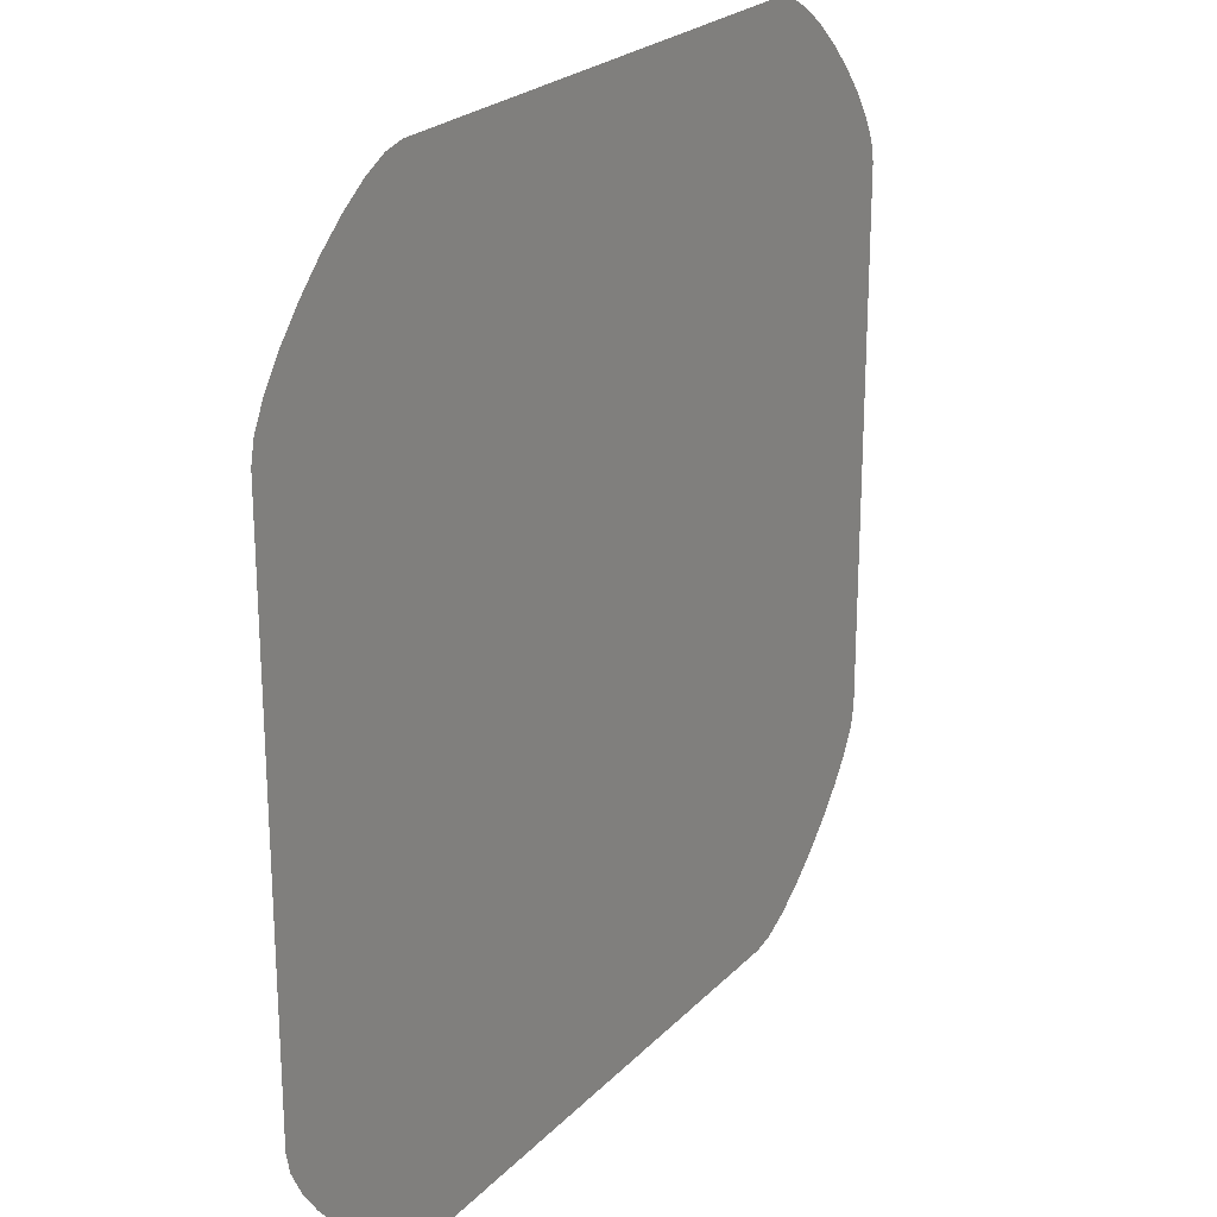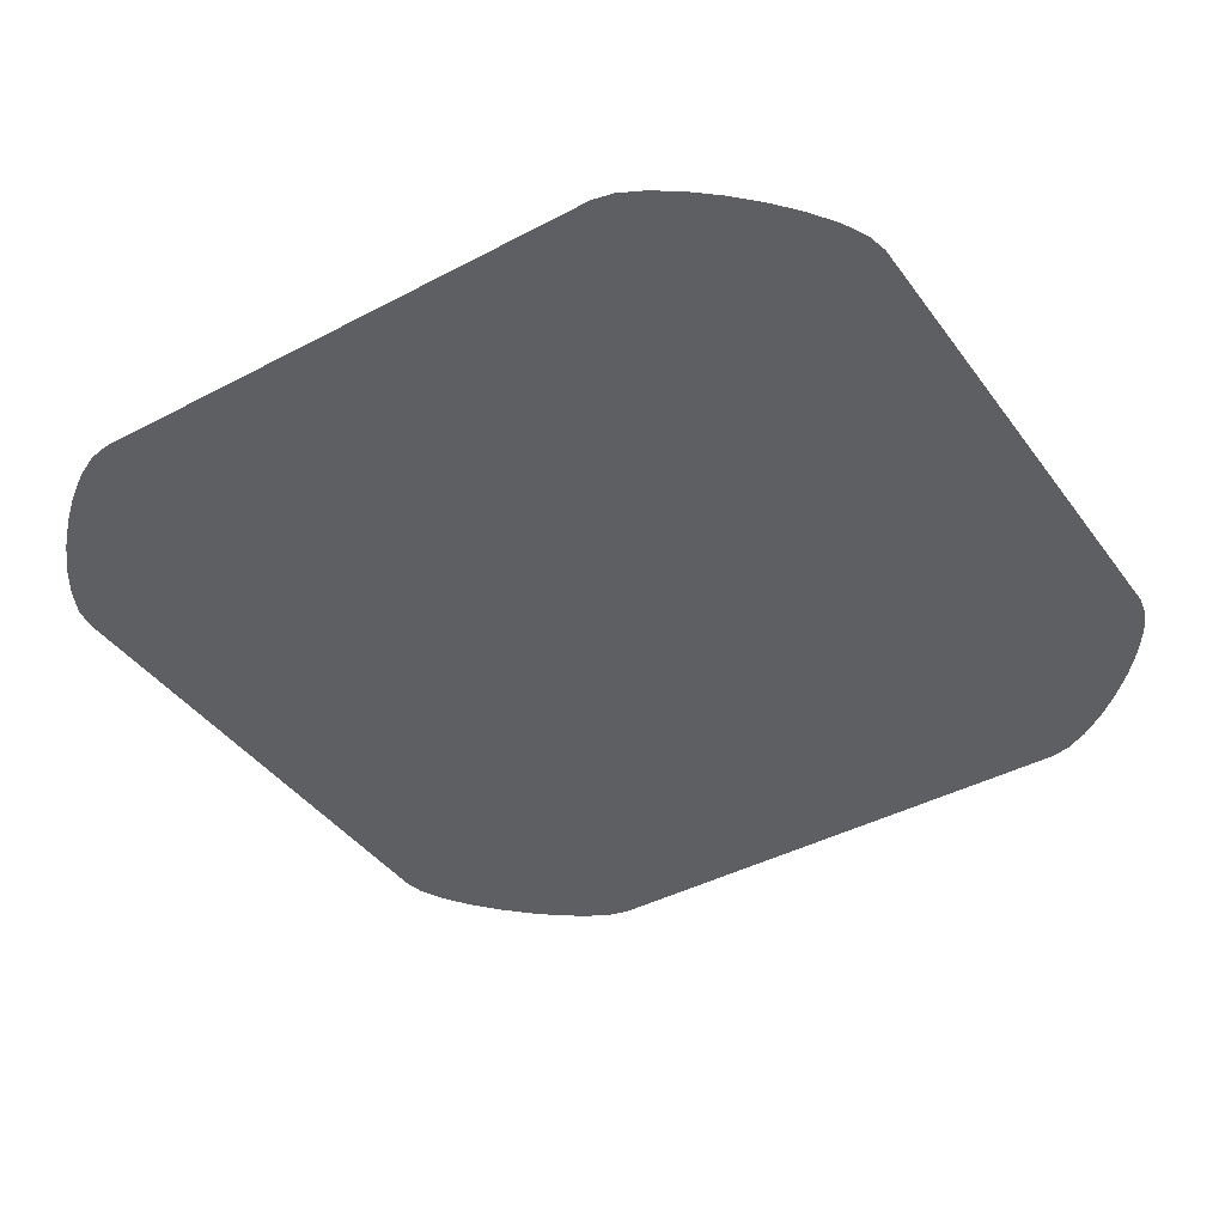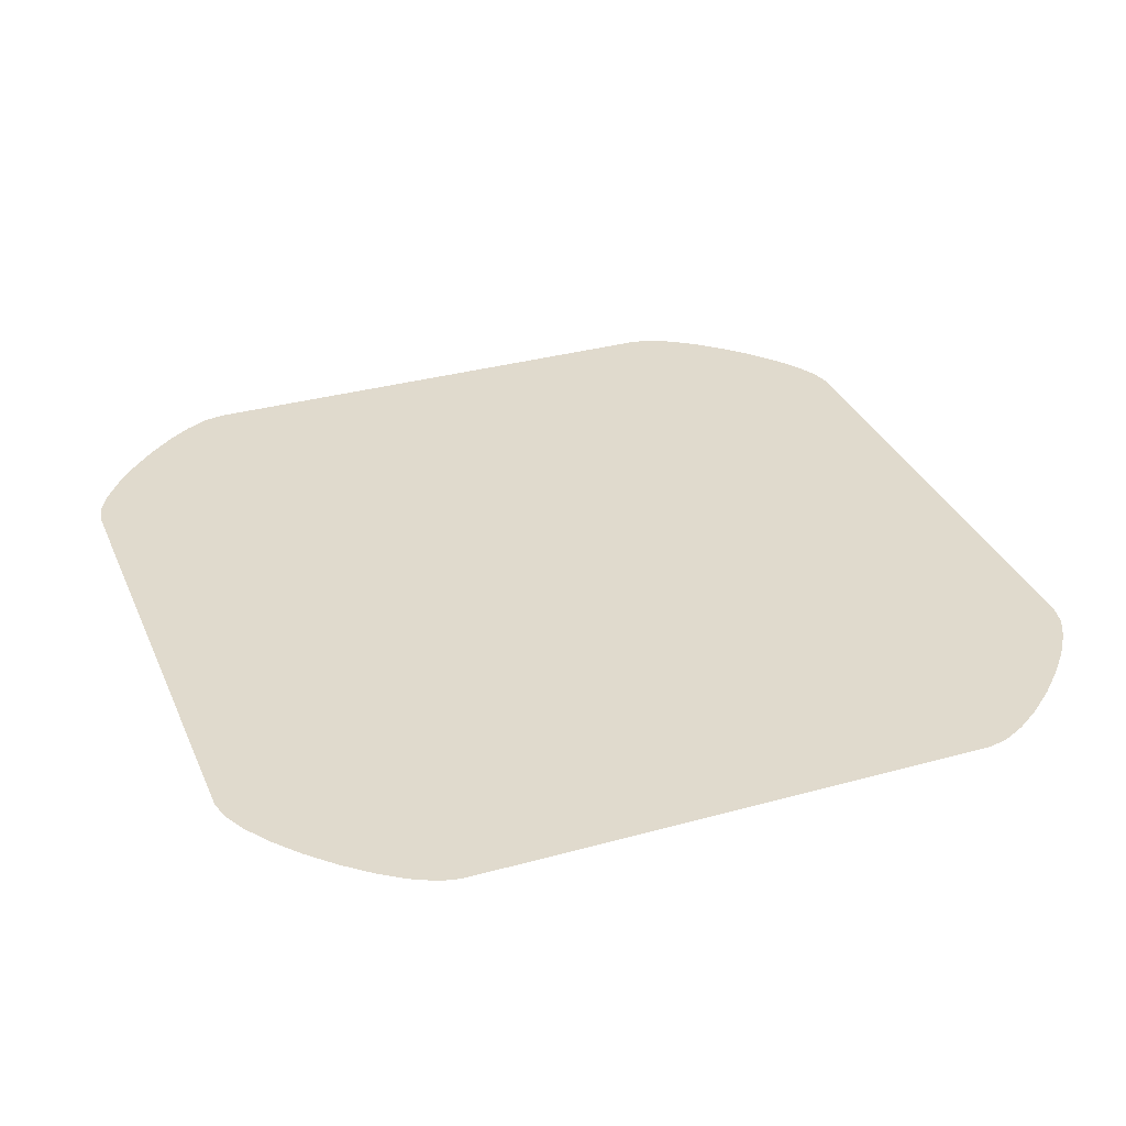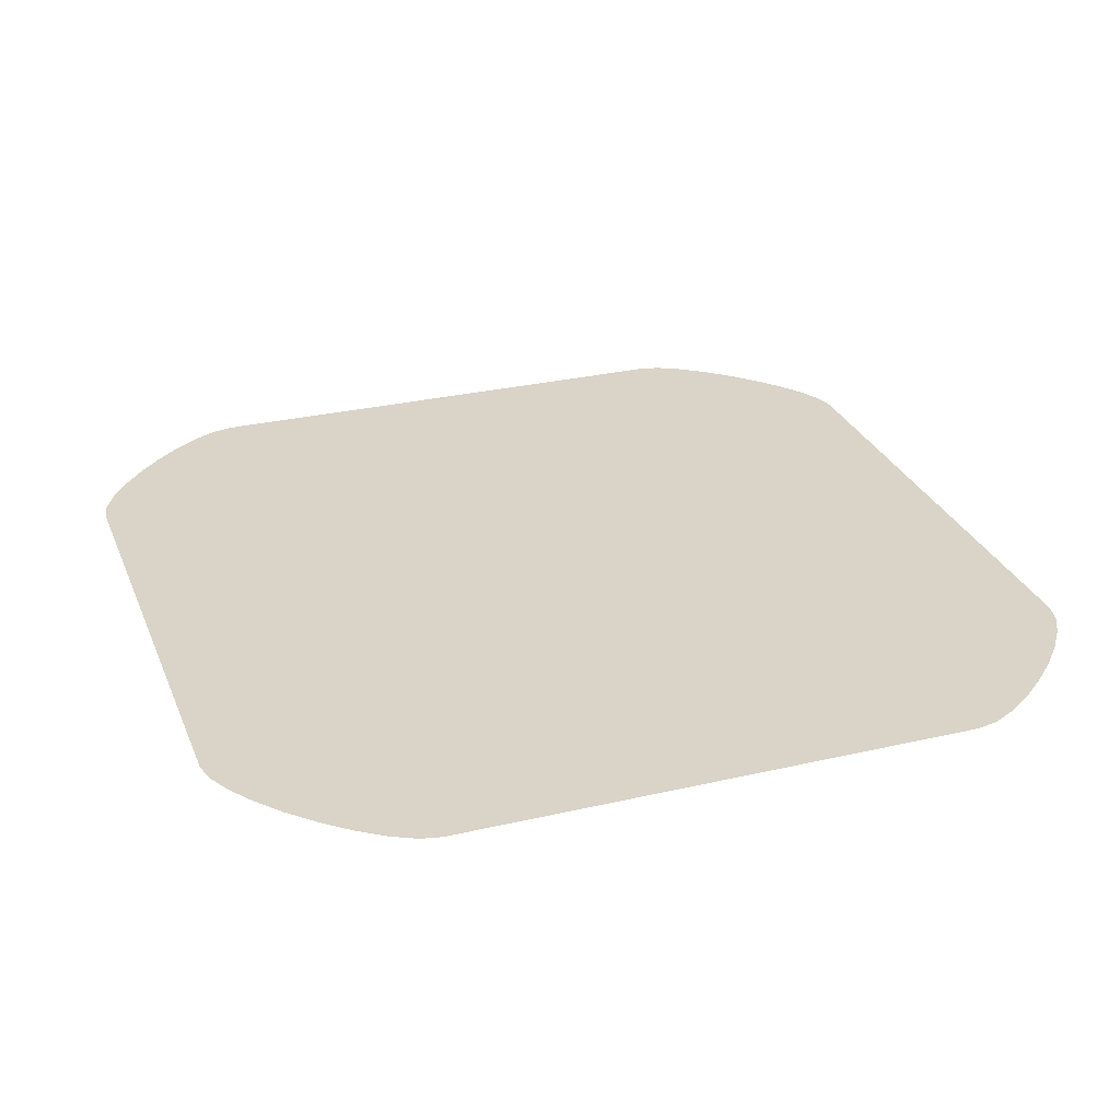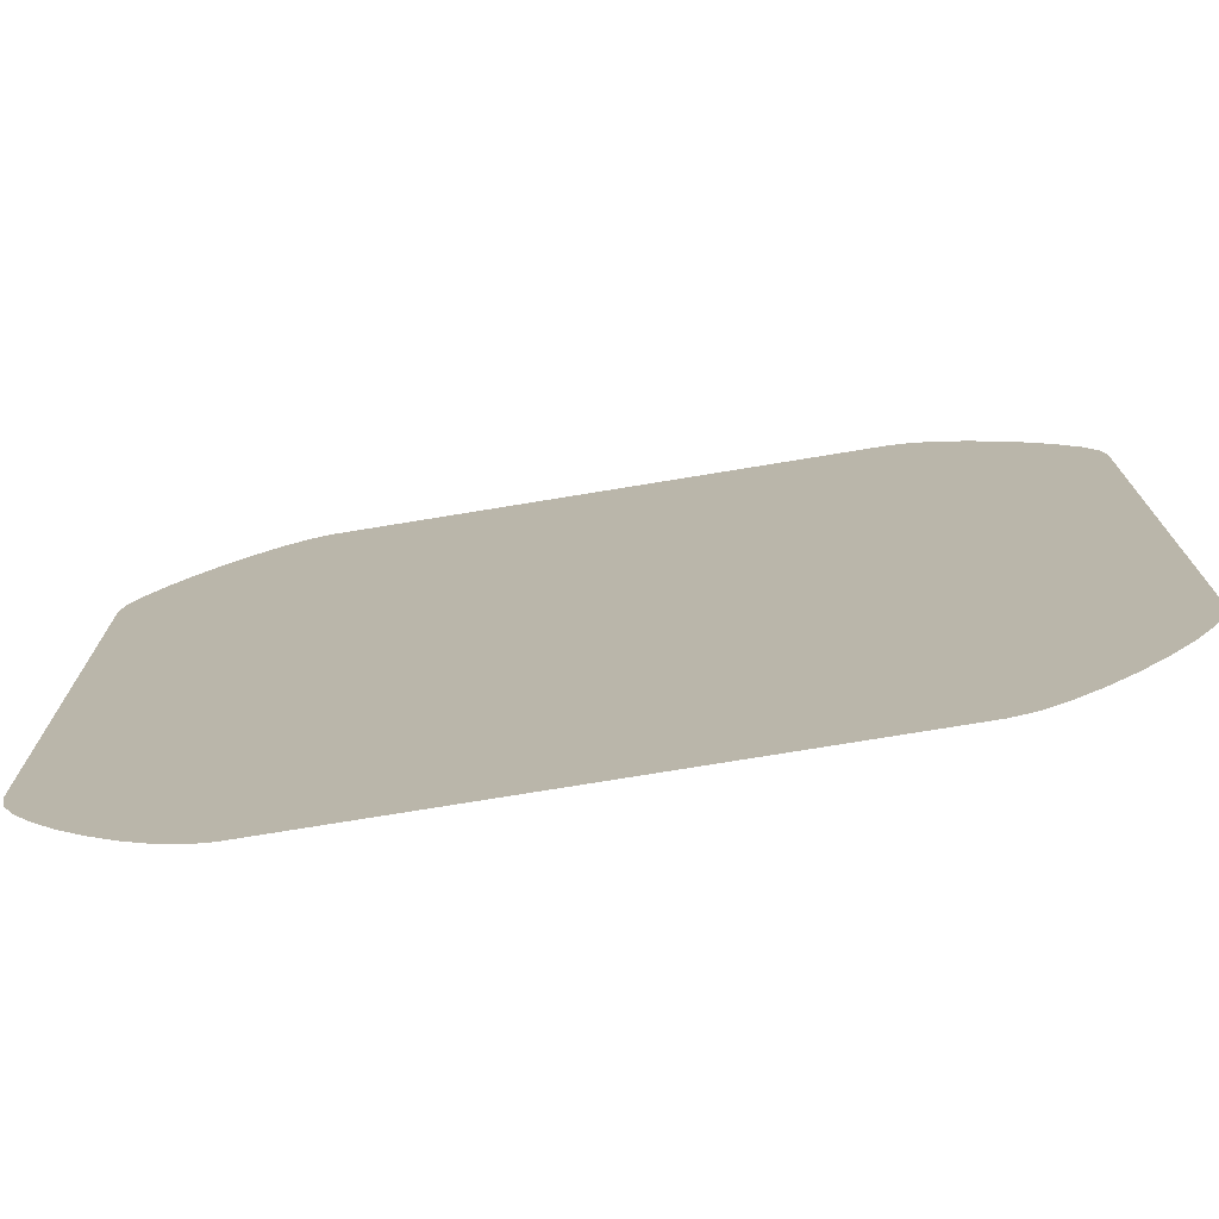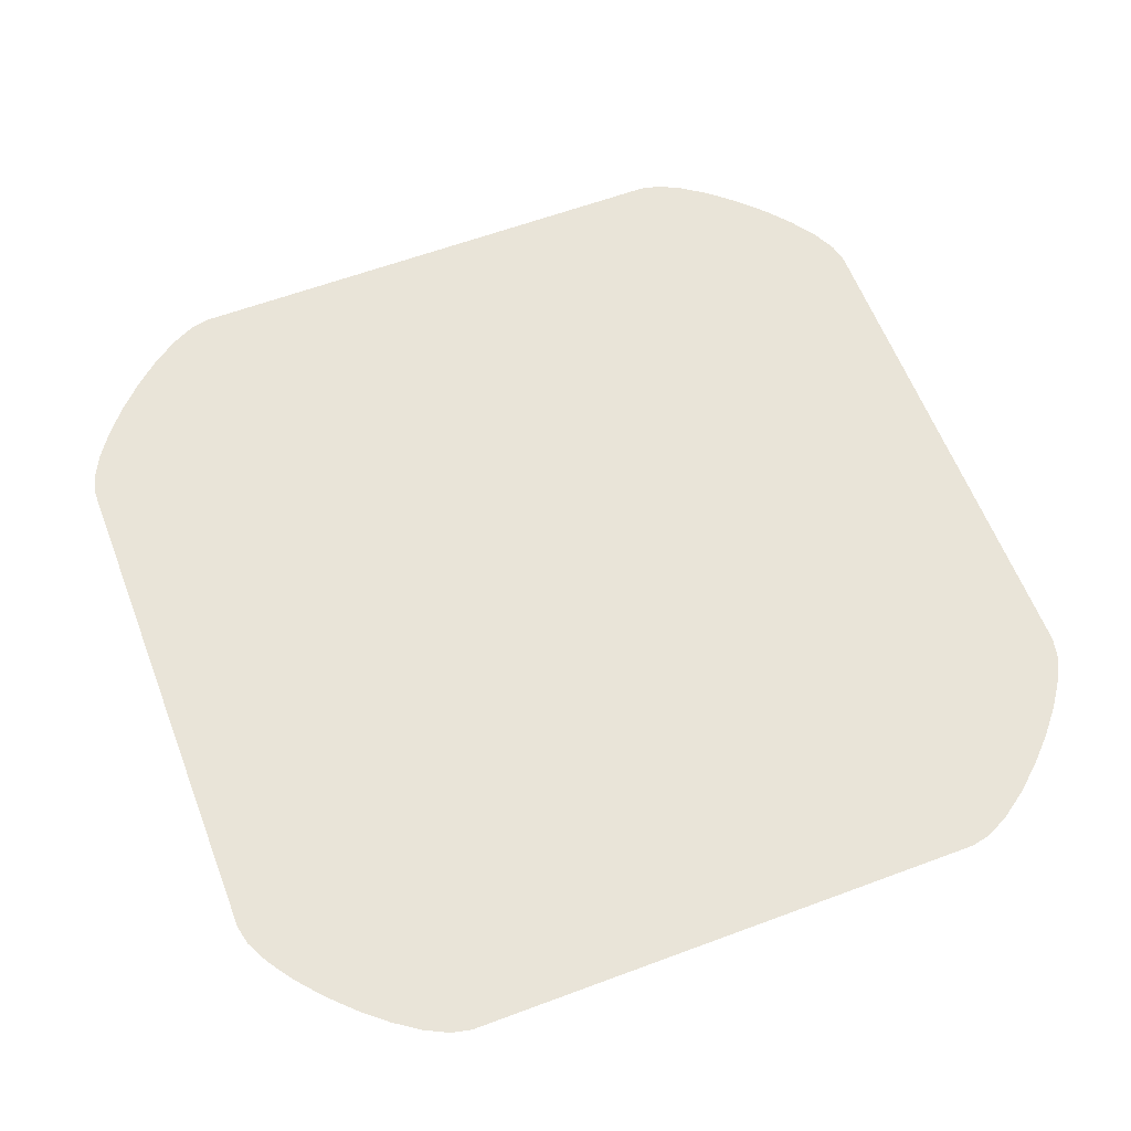
<metadata>
{"format":"obj","ext":"obj","renderer":"f3d","projection":"perspective","resolution":1024,"background":"white","views":[{"elev":23.5,"azim":-58.3,"up":"+Z"},{"elev":-41.2,"azim":122.8,"up":"+Y"},{"elev":33.1,"azim":159.1,"up":"+Y"},{"elev":28.7,"azim":160.7,"up":"+Y"},{"elev":-75.3,"azim":9.3,"up":"+Z"},{"elev":60.4,"azim":-110.9,"up":"+Y"}]}
</metadata>
<code>
o ButtonHighlight
v 0 0 0
v 0.04901 0 -0.03177
v 0.0495 0 -0.0295
v 0.04767 0 -0.03444
v 0.04565 0 -0.03735
v 0.04314 0 -0.04031
v 0.04031 0 -0.04314
v 0.03735 0 -0.04565
v 0.03444 0 -0.04767
v 0.03177 0 -0.04901
v 0.0295 0 -0.0495
v -0.0295 0 -0.0495
v -0.03177 0 -0.04901
v -0.03444 0 -0.04767
v -0.03735 0 -0.04565
v -0.04031 0 -0.04314
v -0.04314 0 -0.04031
v -0.04565 0 -0.03735
v -0.04767 0 -0.03444
v -0.04901 0 -0.03177
v -0.0495 0 -0.0295
v -0.0495 0 0.0295
v -0.04901 0 0.03177
v -0.04767 0 0.03444
v -0.04565 0 0.03735
v -0.04314 0 0.04031
v -0.04031 0 0.04314
v -0.03735 0 0.04565
v -0.03444 0 0.04767
v -0.03177 0 0.04901
v -0.0295 0 0.0495
v 0.0295 0 0.0495
v 0.03177 0 0.04901
v 0.03444 0 0.04767
v 0.03735 0 0.04565
v 0.04031 0 0.04314
v 0.04314 0 0.04031
v 0.04565 0 0.03735
v 0.04767 0 0.03444
v 0.04901 0 0.03177
v 0.0495 0 0.0295
g ButtonHighlight
f 1 2 3
f 1 4 2
f 1 5 4
f 1 6 5
f 1 7 6
f 1 8 7
f 1 9 8
f 1 10 9
f 1 11 10
f 1 12 11
f 1 13 12
f 1 14 13
f 1 15 14
f 1 16 15
f 1 17 16
f 1 18 17
f 1 19 18
f 1 20 19
f 1 21 20
f 1 22 21
f 1 23 22
f 1 24 23
f 1 25 24
f 1 26 25
f 1 27 26
f 1 28 27
f 1 29 28
f 1 30 29
f 1 31 30
f 1 32 31
f 1 33 32
f 1 34 33
f 1 35 34
f 1 36 35
f 1 37 36
f 1 38 37
f 1 39 38
f 1 40 39
f 1 41 40
f 1 3 41

</code>
